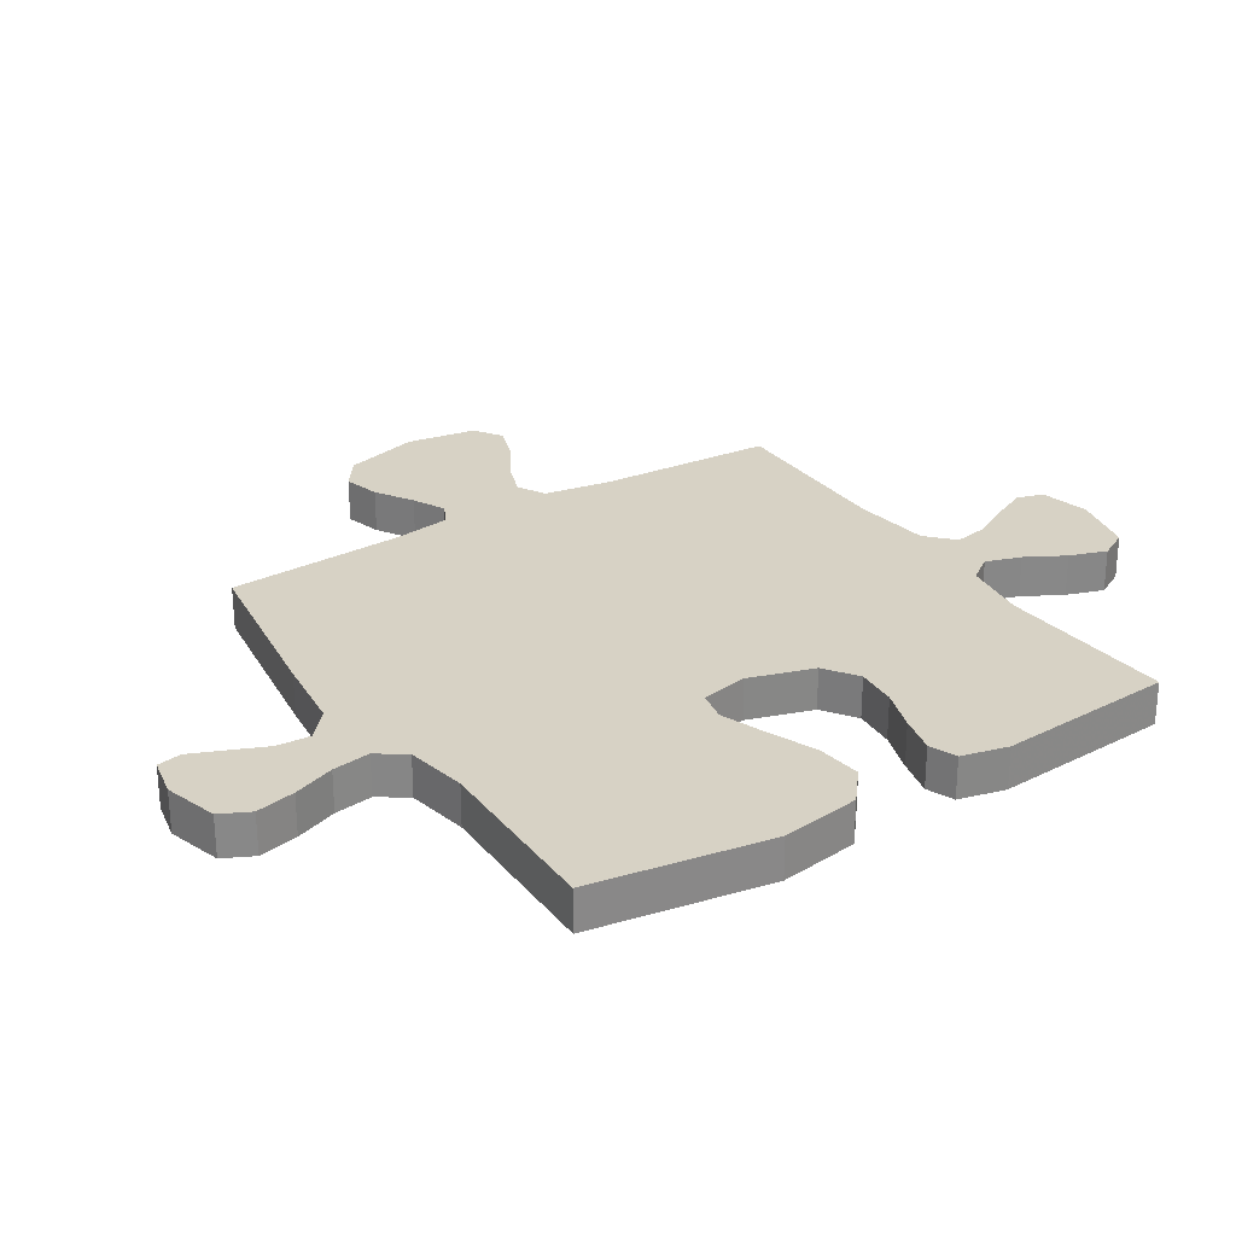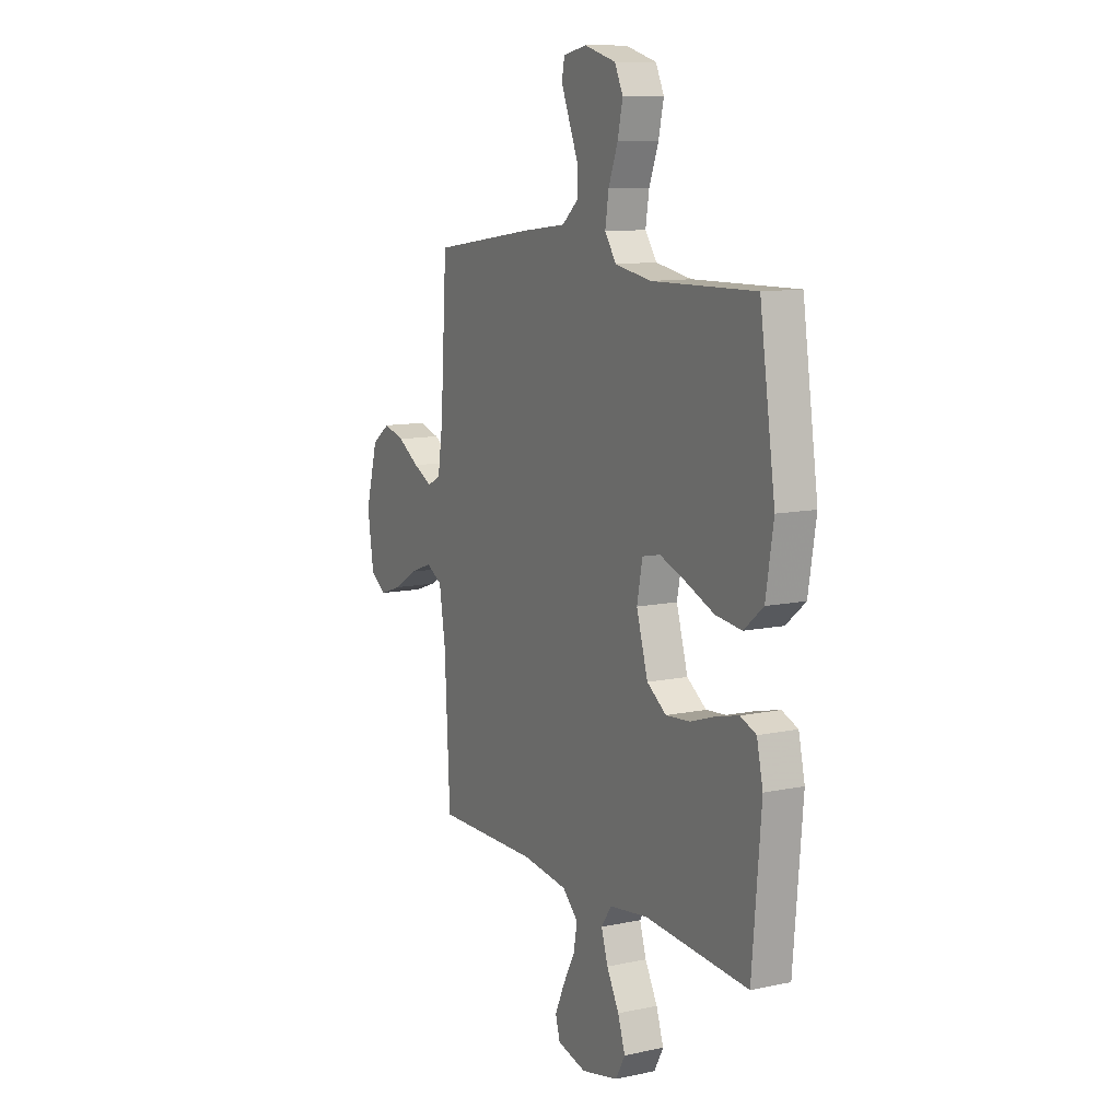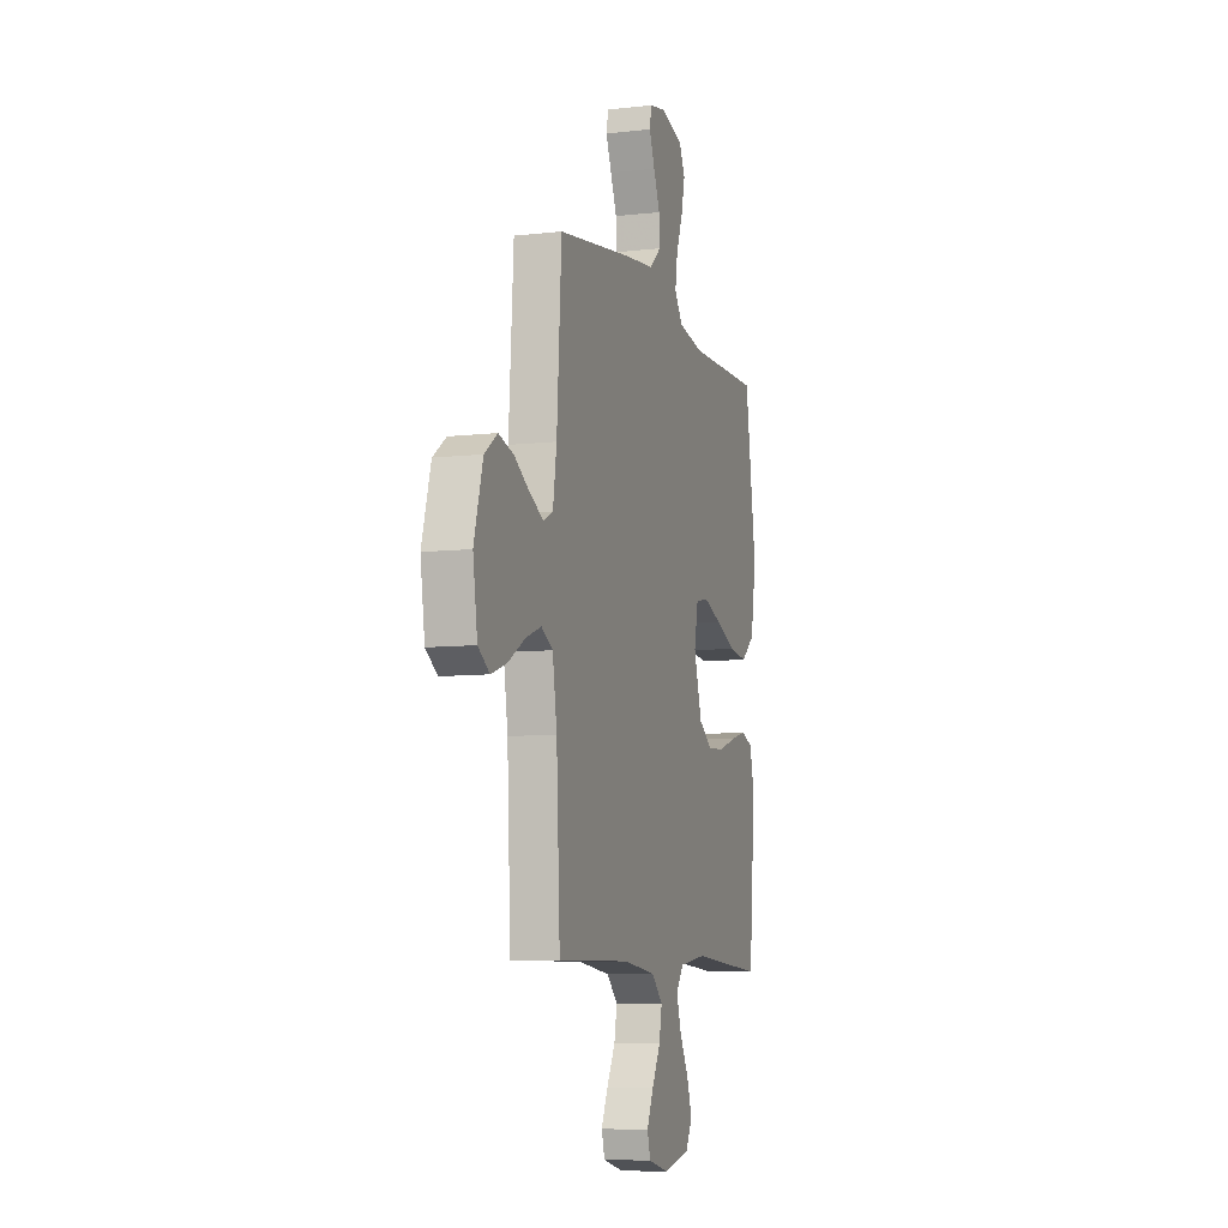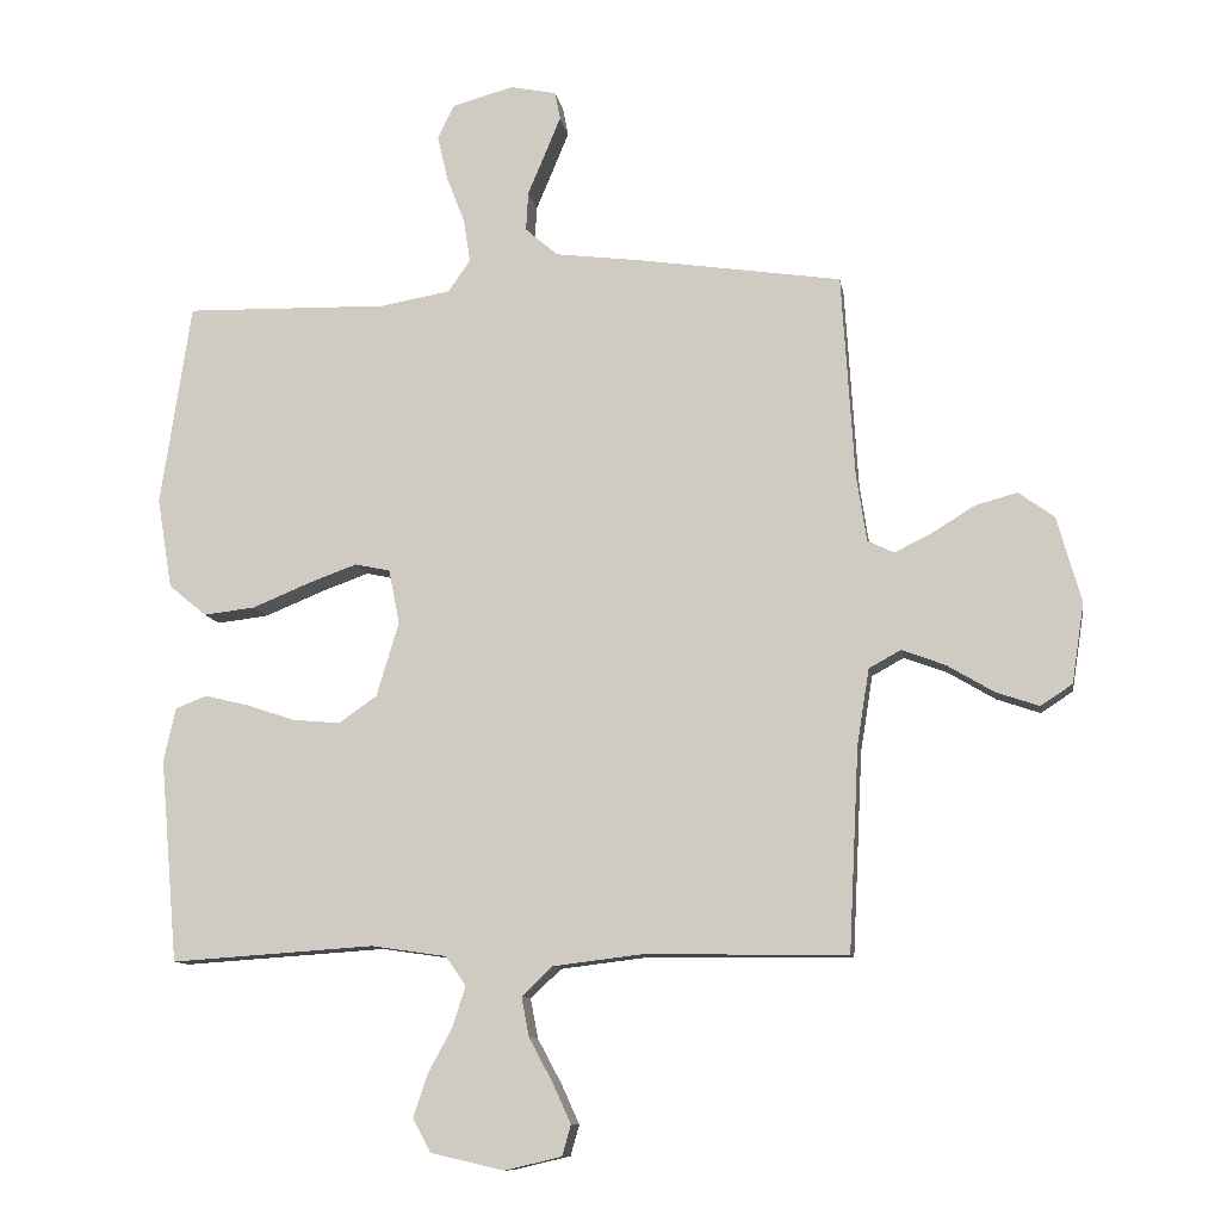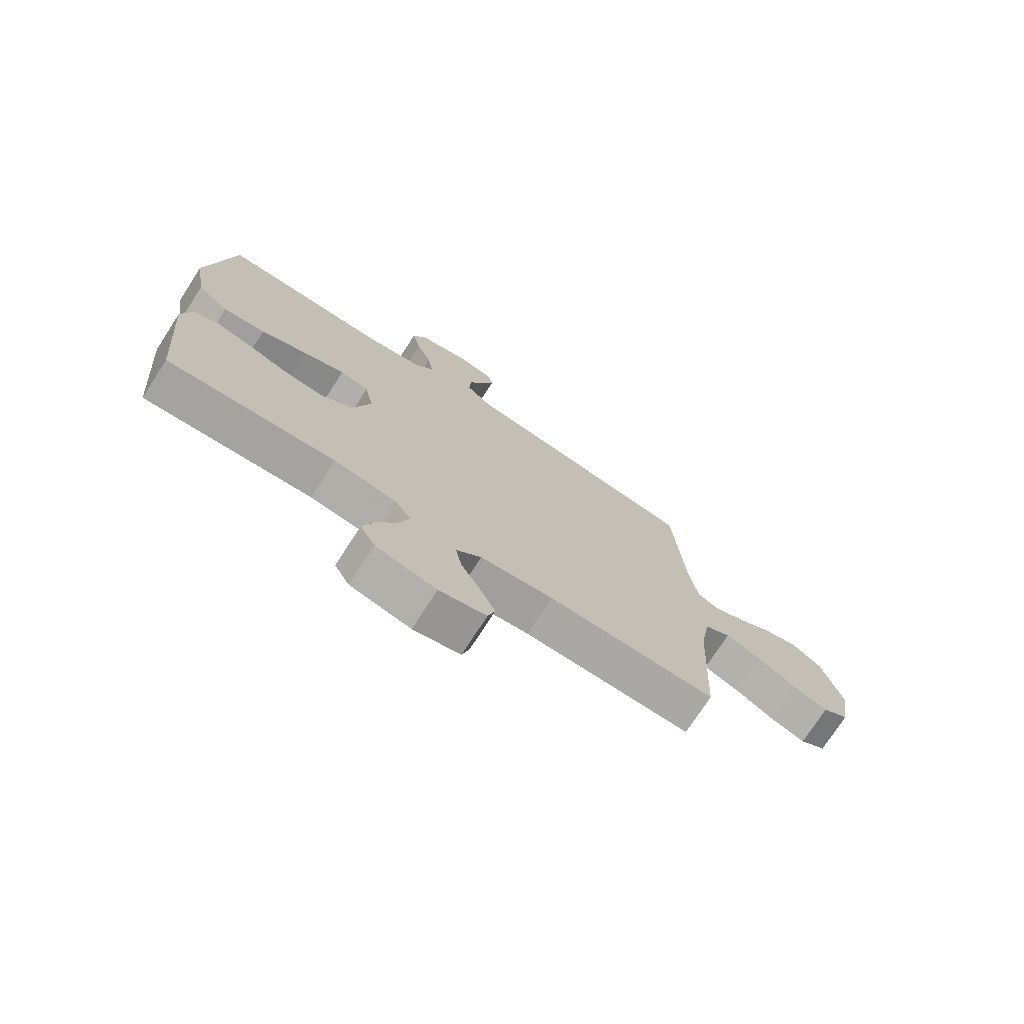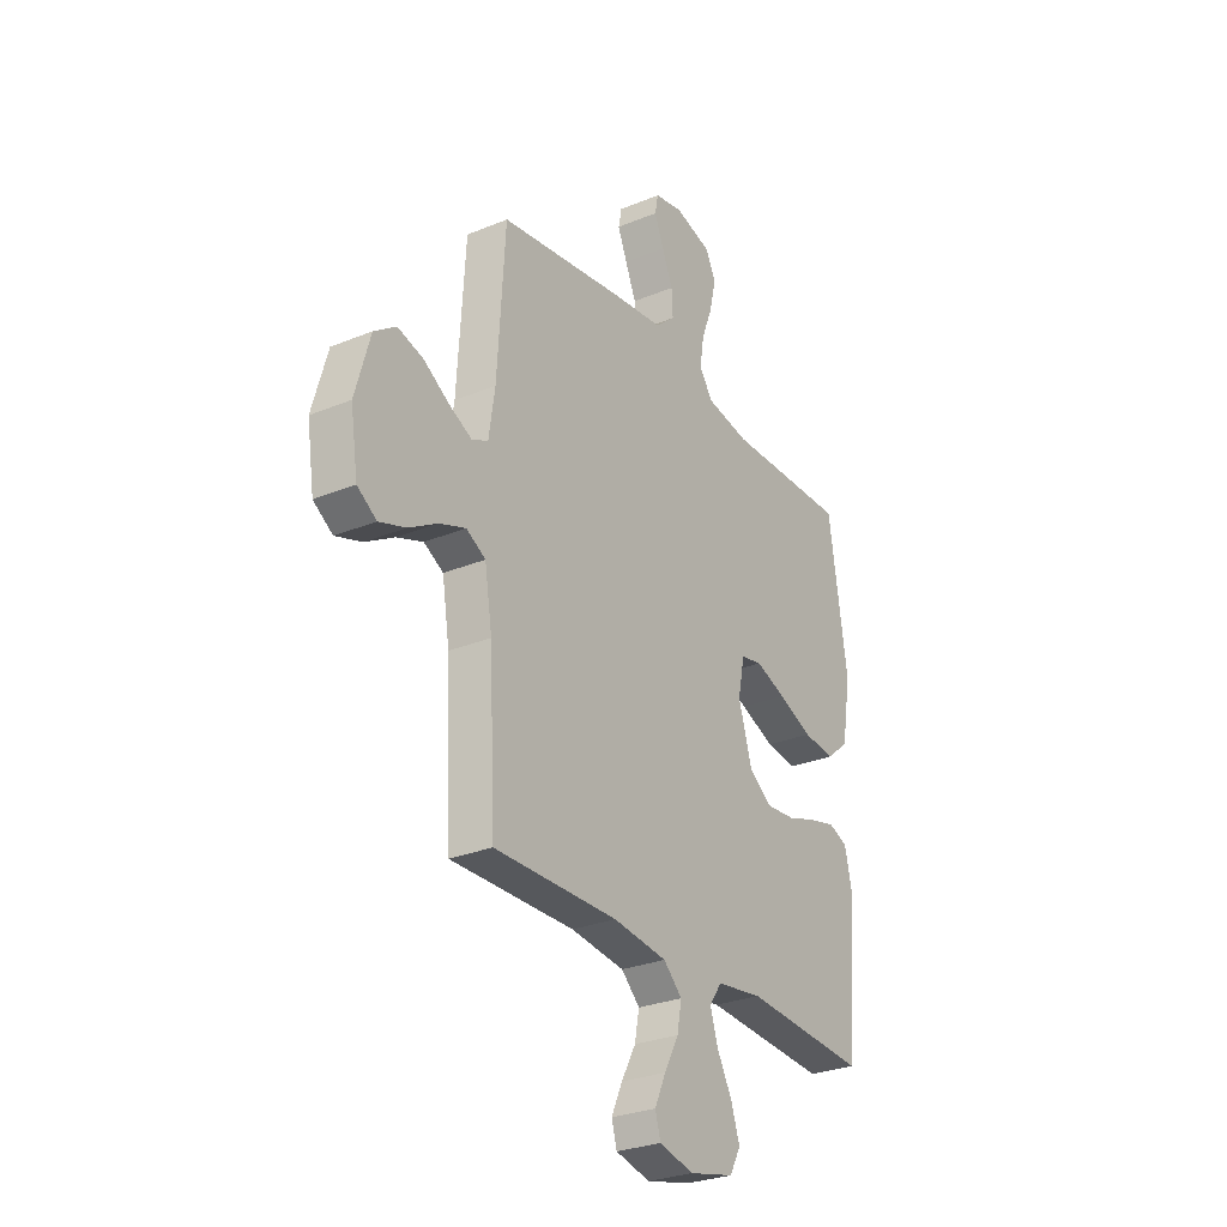
<metadata>
{"format":"obj","ext":"obj","renderer":"f3d","projection":"perspective","resolution":1024,"background":"white","views":[{"elev":27.6,"azim":57.3,"up":"+Y"},{"elev":10.8,"azim":62.1,"up":"+Z"},{"elev":-8.2,"azim":-72.5,"up":"+Z"},{"elev":-10.6,"azim":-170.7,"up":"+Z"},{"elev":-74.6,"azim":147.1,"up":"+Z"},{"elev":-28.4,"azim":-58.1,"up":"+Z"}]}
</metadata>
<code>
v 0.5 0.07 0.5
v 0.545 0.07 0.2
v 0.523 0.07 0.067
v 0.467 0.07 0.021
v 0.391 0.07 0.03
v 0.308 0.07 0.064
v 0.234 0.07 0.091
v 0.182 0.07 0.08
v 0.166 0.07 0
v 0.199 0.07 -0.11
v 0.255 0.07 -0.149
v 0.325 0.07 -0.143
v 0.397 0.07 -0.119
v 0.462 0.07 -0.103
v 0.508 0.07 -0.121
v 0.526 0.07 -0.2
v 0.5 0.07 -0.5
v 0.2 0.07 -0.48
v 0.089 0.07 -0.496
v 0.059 0.07 -0.539
v 0.078 0.07 -0.599
v 0.114 0.07 -0.665
v 0.135 0.07 -0.728
v 0.108 0.07 -0.777
v 0 0.07 -0.802
v -0.084 0.07 -0.782
v -0.097 0.07 -0.737
v -0.07 0.07 -0.678
v -0.035 0.07 -0.613
v -0.024 0.07 -0.555
v -0.069 0.07 -0.512
v -0.2 0.07 -0.496
v -0.5 0.07 -0.5
v -0.515 0.07 -0.2
v -0.533 0.07 -0.088
v -0.58 0.07 -0.062
v -0.644 0.07 -0.086
v -0.713 0.07 -0.127
v -0.777 0.07 -0.149
v -0.824 0.07 -0.118
v -0.842 0.07 0
v -0.806 0.07 0.127
v -0.753 0.07 0.165
v -0.691 0.07 0.148
v -0.628 0.07 0.109
v -0.573 0.07 0.082
v -0.534 0.07 0.101
v -0.519 0.07 0.2
v -0.5 0.07 0.5
v -0.2 0.07 0.545
v -0.072 0.07 0.561
v -0.024 0.07 0.603
v -0.027 0.07 0.66
v -0.053 0.07 0.722
v -0.076 0.07 0.778
v -0.068 0.07 0.819
v 0 0.07 0.833
v 0.091 0.07 0.808
v 0.115 0.07 0.758
v 0.1 0.07 0.692
v 0.073 0.07 0.622
v 0.063 0.07 0.558
v 0.096 0.07 0.511
v 0.2 0.07 0.493
v 0.5 0 0.5
v 0.545 0 0.2
v 0.523 0 0.067
v 0.467 0 0.021
v 0.391 0 0.03
v 0.308 0 0.064
v 0.234 0 0.091
v 0.182 0 0.08
v 0.166 0 0
v 0.199 0 -0.11
v 0.255 0 -0.149
v 0.325 0 -0.143
v 0.397 0 -0.119
v 0.462 0 -0.103
v 0.508 0 -0.121
v 0.526 0 -0.2
v 0.5 0 -0.5
v 0.2 0 -0.48
v 0.089 0 -0.496
v 0.059 0 -0.539
v 0.078 0 -0.599
v 0.114 0 -0.665
v 0.135 0 -0.728
v 0.108 0 -0.777
v 0 0 -0.802
v -0.084 0 -0.782
v -0.097 0 -0.737
v -0.07 0 -0.678
v -0.035 0 -0.613
v -0.024 0 -0.555
v -0.069 0 -0.512
v -0.2 0 -0.496
v -0.5 0 -0.5
v -0.515 0 -0.2
v -0.533 0 -0.088
v -0.58 0 -0.062
v -0.644 0 -0.086
v -0.713 0 -0.127
v -0.777 0 -0.149
v -0.824 0 -0.118
v -0.842 0 0
v -0.806 0 0.127
v -0.753 0 0.165
v -0.691 0 0.148
v -0.628 0 0.109
v -0.573 0 0.082
v -0.534 0 0.101
v -0.519 0 0.2
v -0.5 0 0.5
v -0.2 0 0.545
v -0.072 0 0.561
v -0.024 0 0.603
v -0.027 0 0.66
v -0.053 0 0.722
v -0.076 0 0.778
v -0.068 0 0.819
v 0 0 0.833
v 0.091 0 0.808
v 0.115 0 0.758
v 0.1 0 0.692
v 0.073 0 0.622
v 0.063 0 0.558
v 0.096 0 0.511
v 0.2 0 0.493
f 58 59 60 61
f 58 61 62
f 57 58 62
f 56 57 62
f 53 54 55 56
f 53 56 62
f 52 53 62 63
f 48 49 50 51
f 47 48 51
f 47 51 52 63
f 42 43 44 45
f 42 45 46
f 41 42 46
f 40 41 46
f 37 38 39 40
f 36 37 40 46
f 35 36 46 47
f 32 33 34
f 31 32 34 35
f 26 27 28 29
f 24 25 26 29
f 24 29 30
f 21 22 23 24
f 20 21 24 30
f 19 20 30 31
f 15 16 17 18
f 12 13 14 15
f 12 15 18 19
f 3 4 5 6
f 3 6 7
f 64 1 2 3
f 64 3 7
f 63 64 7 8
f 47 63 8 9
f 35 47 9 10
f 31 35 10 11
f 11 12 19 31
f 125 124 123 122
f 126 125 122
f 126 122 121
f 126 121 120
f 120 119 118 117
f 126 120 117
f 127 126 117 116
f 115 114 113 112
f 115 112 111
f 127 116 115 111
f 109 108 107 106
f 110 109 106
f 110 106 105
f 110 105 104
f 104 103 102 101
f 110 104 101 100
f 111 110 100 99
f 98 97 96
f 99 98 96 95
f 93 92 91 90
f 93 90 89 88
f 94 93 88
f 88 87 86 85
f 94 88 85 84
f 95 94 84 83
f 82 81 80 79
f 79 78 77 76
f 83 82 79 76
f 70 69 68 67
f 71 70 67
f 67 66 65 128
f 71 67 128
f 72 71 128 127
f 73 72 127 111
f 74 73 111 99
f 75 74 99 95
f 95 83 76 75
f 1 65 66 2
f 2 66 67 3
f 3 67 68 4
f 4 68 69 5
f 5 69 70 6
f 6 70 71 7
f 7 71 72 8
f 8 72 73 9
f 9 73 74 10
f 10 74 75 11
f 11 75 76 12
f 12 76 77 13
f 13 77 78 14
f 14 78 79 15
f 15 79 80 16
f 16 80 81 17
f 17 81 82 18
f 18 82 83 19
f 19 83 84 20
f 20 84 85 21
f 21 85 86 22
f 22 86 87 23
f 23 87 88 24
f 24 88 89 25
f 25 89 90 26
f 26 90 91 27
f 27 91 92 28
f 28 92 93 29
f 29 93 94 30
f 30 94 95 31
f 31 95 96 32
f 32 96 97 33
f 33 97 98 34
f 34 98 99 35
f 35 99 100 36
f 36 100 101 37
f 37 101 102 38
f 38 102 103 39
f 39 103 104 40
f 40 104 105 41
f 41 105 106 42
f 42 106 107 43
f 43 107 108 44
f 44 108 109 45
f 45 109 110 46
f 46 110 111 47
f 47 111 112 48
f 48 112 113 49
f 49 113 114 50
f 50 114 115 51
f 51 115 116 52
f 52 116 117 53
f 53 117 118 54
f 54 118 119 55
f 55 119 120 56
f 56 120 121 57
f 57 121 122 58
f 58 122 123 59
f 59 123 124 60
f 60 124 125 61
f 61 125 126 62
f 62 126 127 63
f 63 127 128 64
f 64 128 65 1

</code>
